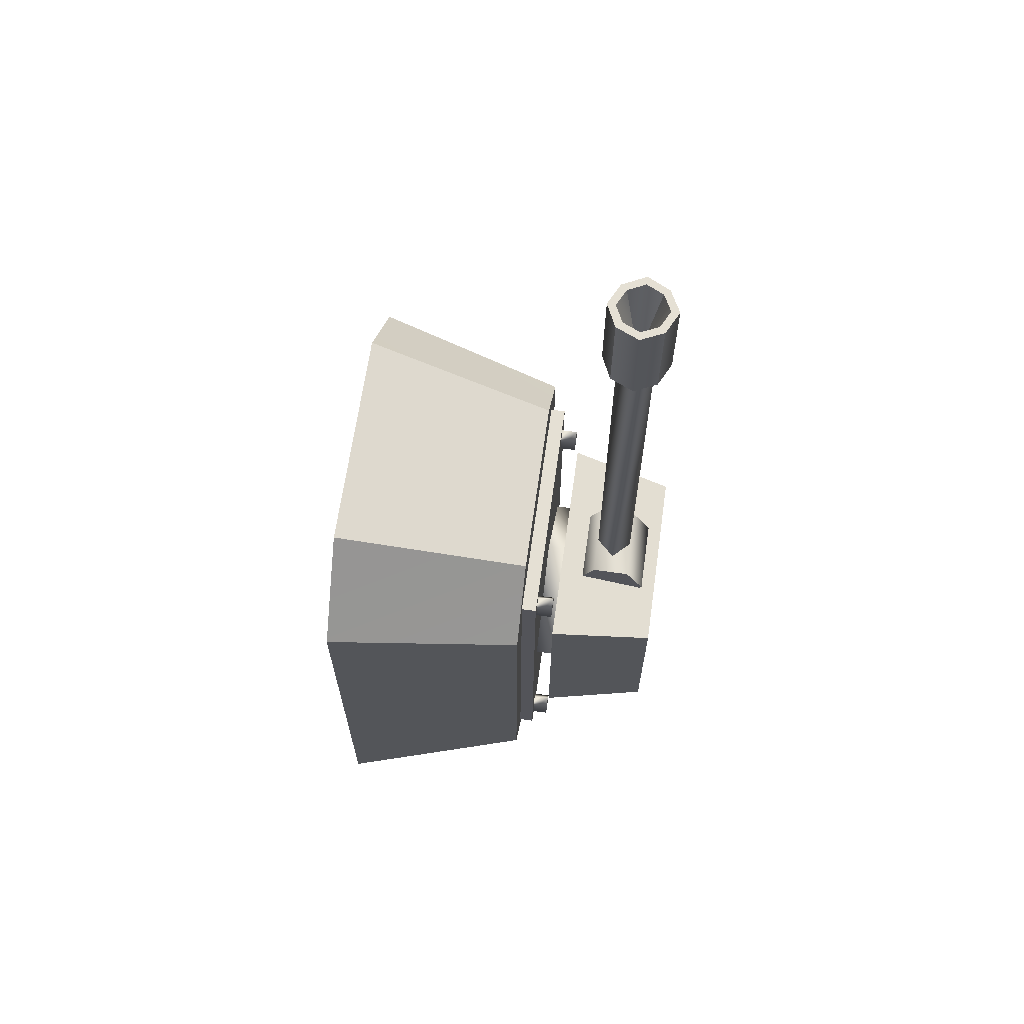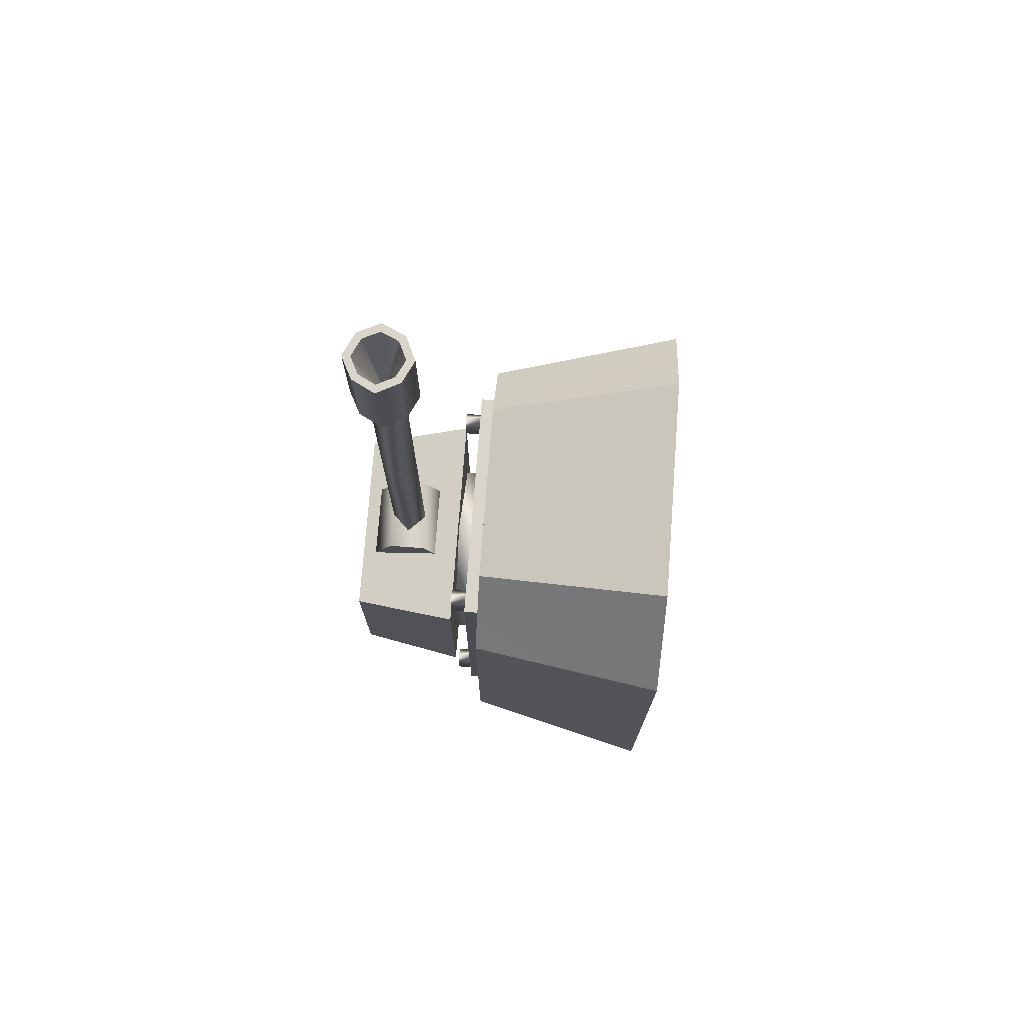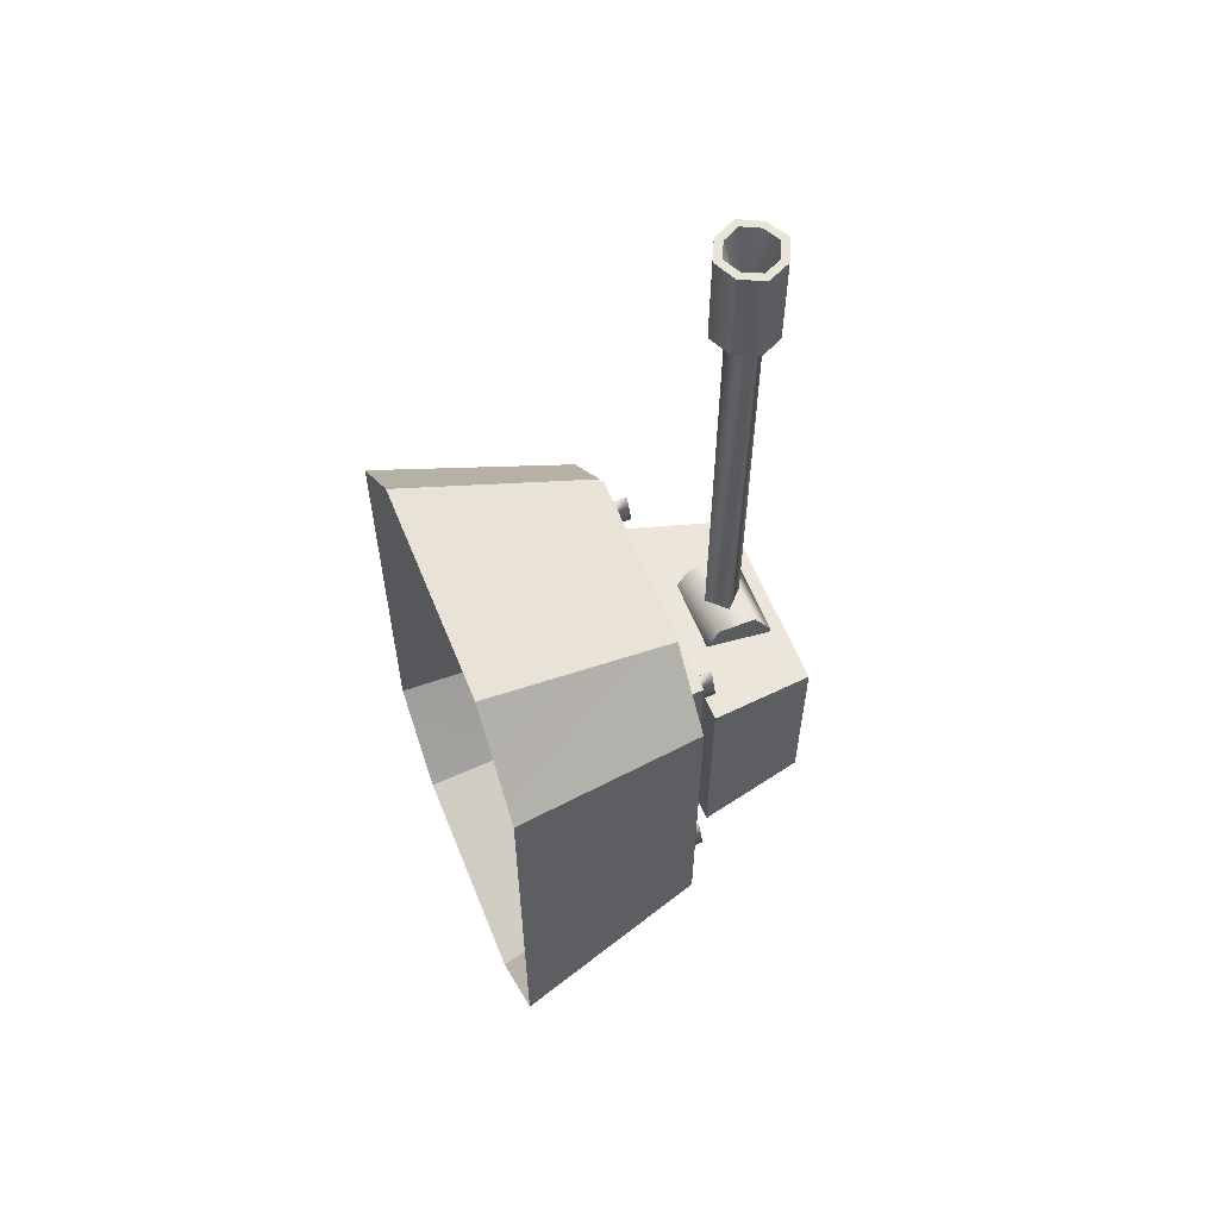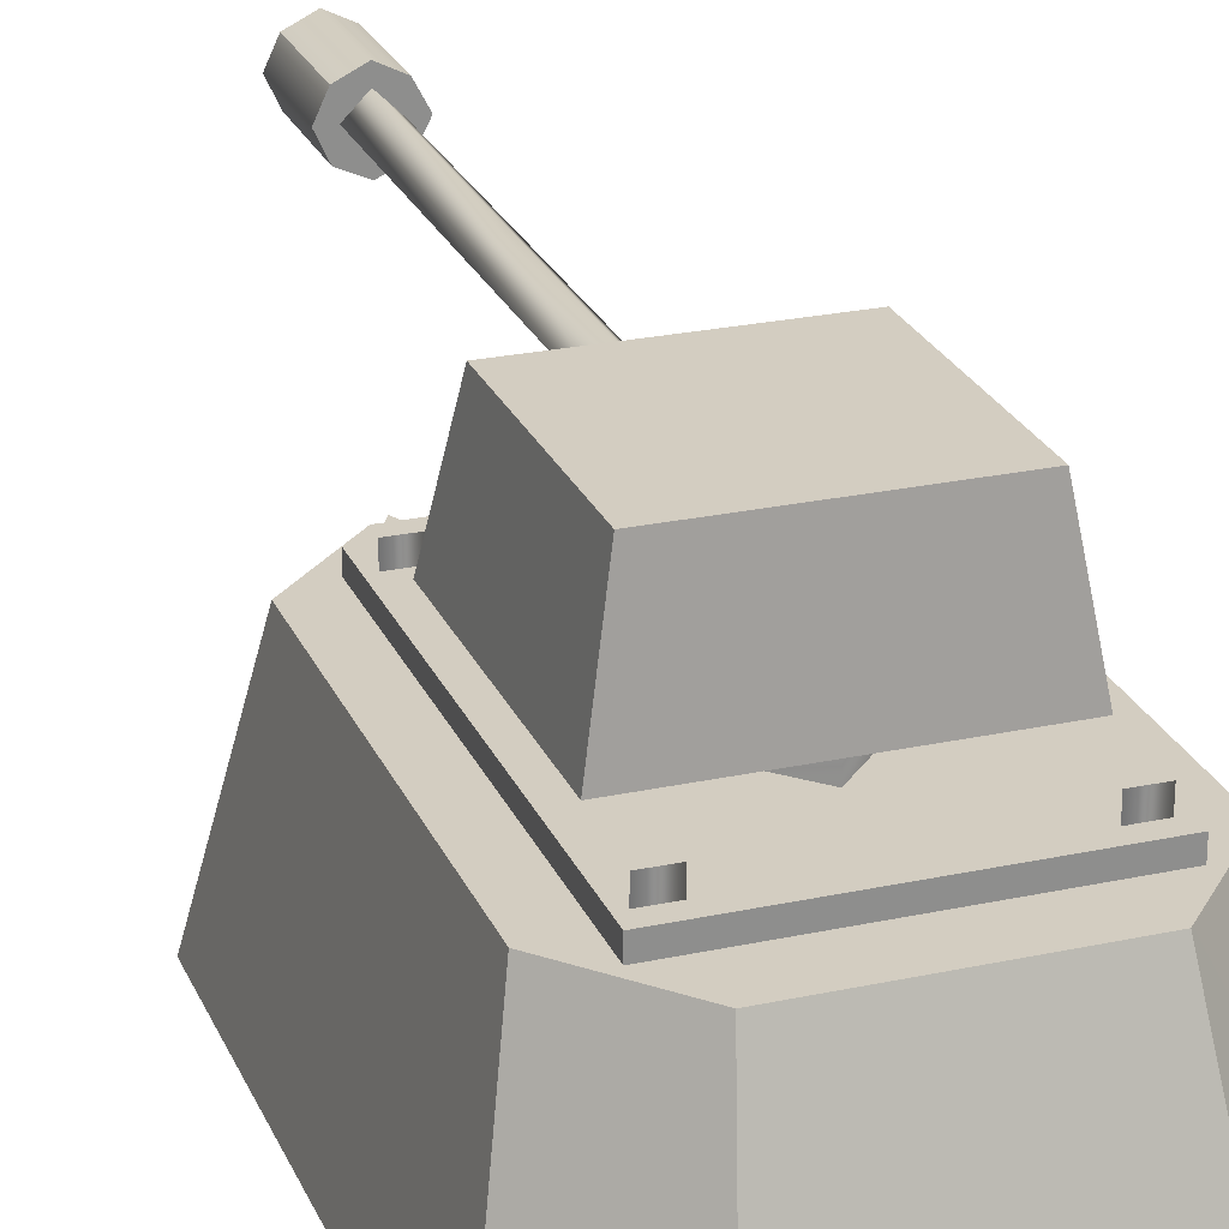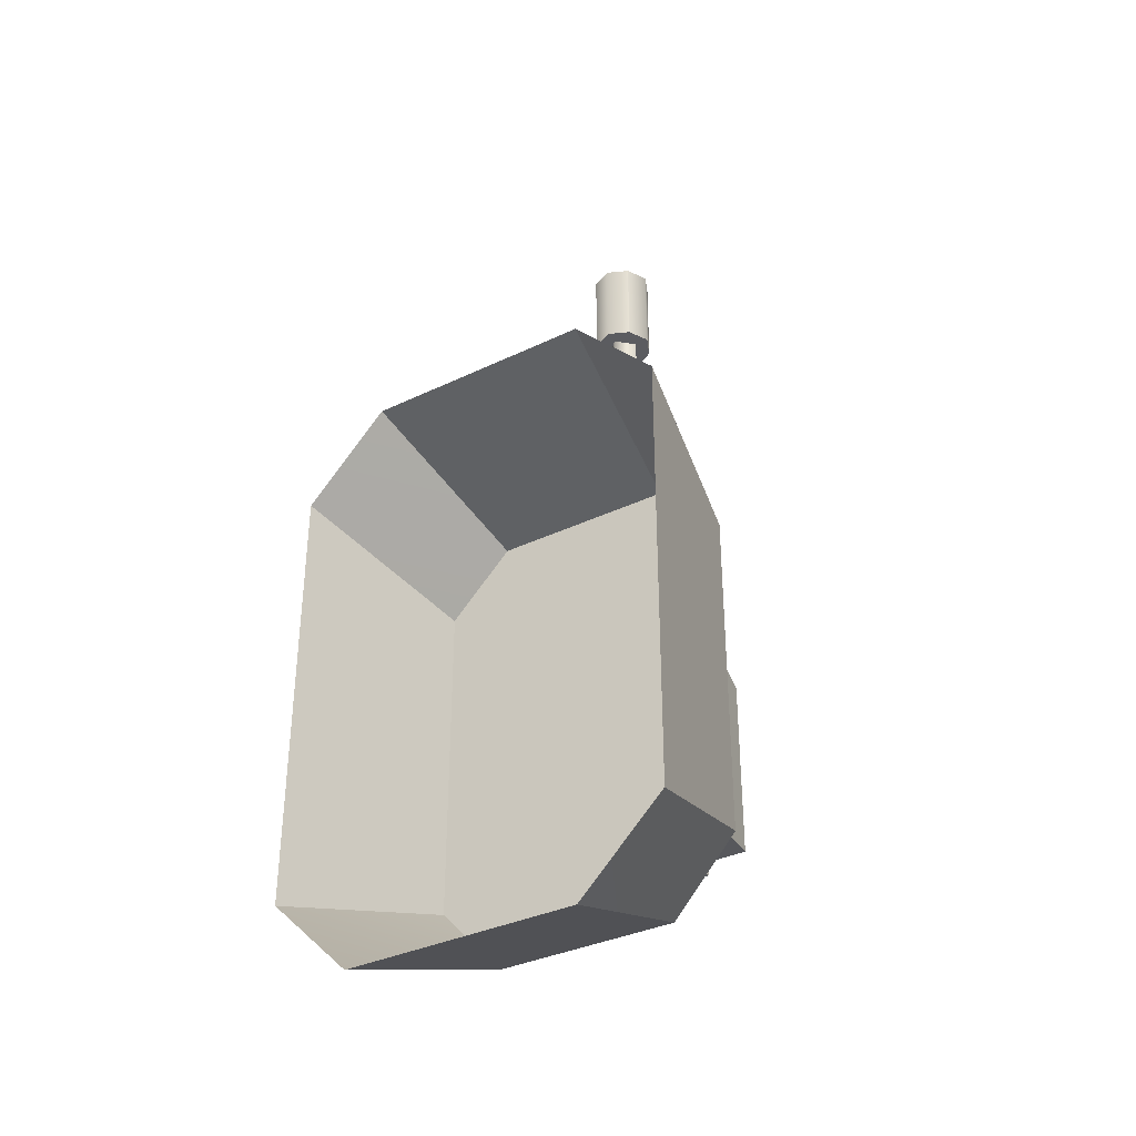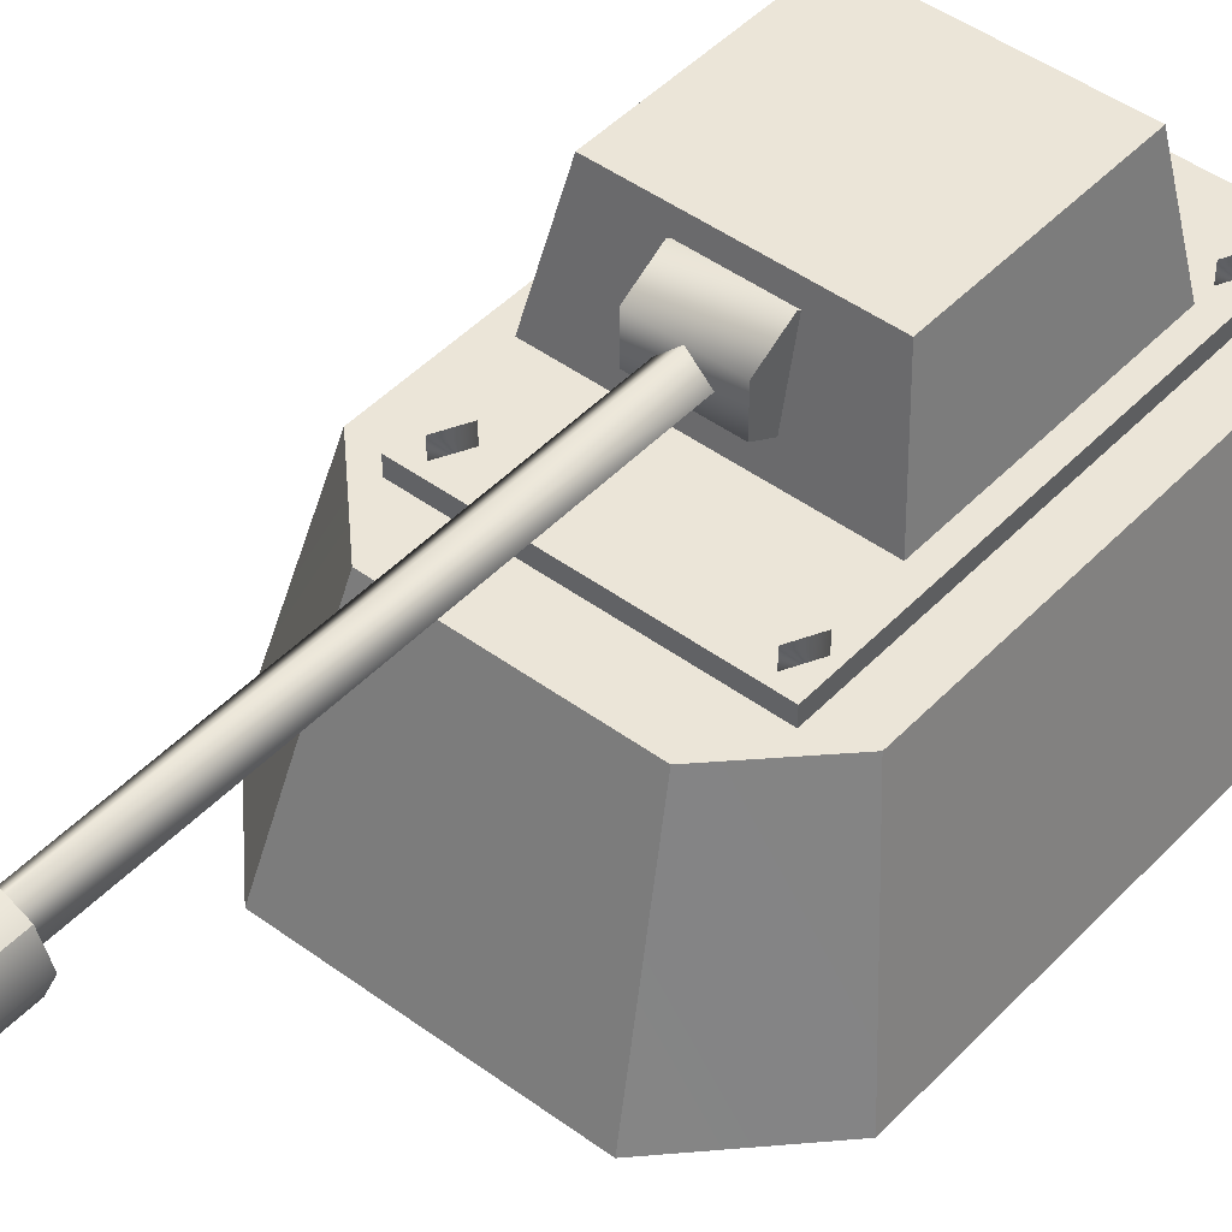
<metadata>
{"format":"obj","ext":"obj","renderer":"f3d","projection":"perspective","resolution":1024,"background":"white","views":[{"elev":65.6,"azim":98.0,"up":"+Z"},{"elev":74.5,"azim":-85.7,"up":"+Z"},{"elev":59.8,"azim":68.1,"up":"+Z"},{"elev":24.8,"azim":160.6,"up":"+Y"},{"elev":-35.2,"azim":32.5,"up":"+Z"},{"elev":45.8,"azim":40.2,"up":"+Y"}]}
</metadata>
<code>
v -1.533 0 -1.702
v -1.533 0 0
v -1.224 1.515 -1.236
v -1.224 1.515 0.0657
v -1.533 0 1.702
v -1.224 1.515 1.367
v -0.8916 0 -2.326
v -1.533 0 -1.702
v -0.7211 1.515 -1.794
v -1.224 1.515 -1.236
v -0.8916 0 2.362
v -0.7211 1.515 1.872
v -1.533 0 1.702
v -1.224 1.515 1.367
v 0.8916 0 -2.326
v -0.8916 0 -2.326
v 0.7211 1.515 -1.794
v -0.7211 1.515 -1.794
v -0.8916 0 2.362
v 0.8916 0 2.362
v -0.7211 1.515 1.872
v 0.7211 1.515 1.872
v 1.224 1.515 -1.236
v 0.7211 1.515 -1.794
v -1.224 1.515 -1.236
v -0.7211 1.515 -1.794
v 1.224 1.515 0.0657
v -1.224 1.515 0.0657
v -1.224 1.515 1.367
v 1.224 1.515 1.367
v -0.7211 1.515 1.872
v 0.7211 1.515 1.872
v 0.8916 0 -2.326
v 0.7211 1.515 -1.794
v 1.533 0 -1.702
v 1.224 1.515 -1.236
v 0.8916 0 2.362
v 1.533 0 1.702
v 0.7211 1.515 1.872
v 1.224 1.515 1.367
v 1.533 0 -1.702
v 1.224 1.515 -1.236
v 1.533 0 0
v 1.224 1.515 0.0657
v 1.533 0 1.702
v 1.224 1.515 1.367
v -0.9413 1.515 1.471
v -0.9413 1.631 1.471
v -0.9413 1.515 -1.449
v -0.9413 1.631 -1.449
v -0.7924 1.758 -1.157
v -0.881 1.758 -1.332
v -0.7924 1.631 -1.157
v -0.881 1.631 -1.332
v -0.7924 1.758 1.397
v -0.881 1.758 1.223
v -0.7924 1.631 1.397
v -0.881 1.631 1.223
v -0.8784 1.774 0.8215
v -0.7358 2.6 0.6486
v -0.8784 1.774 -0.8882
v -0.7358 2.6 -0.7852
v -0.7038 1.758 -1.332
v -0.7038 1.631 -1.332
v -0.7038 1.758 1.223
v -0.7038 1.631 1.223
v -0.7038 1.758 -1.332
v -0.881 1.758 -1.332
v -0.7924 1.758 -1.157
v -0.7038 1.758 1.223
v -0.881 1.758 1.223
v -0.7924 1.758 1.397
v 0 1.774 -0.8105
v 0 1.631 -0.8105
v -0.7325 1.774 -0.0684
v -0.7325 1.631 -0.0684
v 0 1.774 0.6545
v 0 1.631 0.6545
v -0.2869 2.059 0.449
v -0.2869 2.059 0.9459
v -0.2869 2.346 0.449
v -0.2869 2.346 0.9459
v -0.1635 2.03 4.201
v -0.1635 2.03 4.931
v -0.2513 2.202 4.201
v -0.2513 2.202 4.931
v -0.1635 2.37 4.931
v -0.1635 2.37 4.201
v -0.2513 2.202 4.931
v -0.1635 2.03 4.931
v -0.1895 2.202 4.931
v -0.1247 2.074 4.931
v -0.1635 2.37 4.931
v -0.1247 2.329 4.931
v -0.2869 1.915 0.6975
v -0.2869 2.489 0.6975
v 0 1.951 4.931
v -0.1635 2.03 4.931
v 0 1.951 4.201
v -0.1635 2.03 4.201
v -0.1635 2.37 4.201
v -0.1635 2.37 4.931
v 0 2.454 4.201
v 0 2.454 4.931
v 0 2.202 4.201
v -0.1635 2.03 4.201
v -0.2513 2.202 4.201
v -0.1635 2.37 4.201
v 0 1.951 4.931
v 0 2.013 4.931
v 0 2.454 4.931
v 0 2.392 4.931
v -0.1361 2.202 2.495
v -0.1361 2.202 0.9459
v 0 2.062 2.495
v 0 2.062 0.9459
v -0.1361 2.202 4.201
v 0 2.062 4.201
v 0 2.338 2.495
v 0 2.338 0.9459
v 0 2.338 4.201
v -0.006 2.202 4.272
v -0.1247 2.329 4.931
v -0.1895 2.202 4.931
v -0.1247 2.074 4.931
v 0 1.951 4.201
v 0 2.454 4.201
v -0.006 2.202 4.272
v -0.1247 2.074 4.931
v 0 2.013 4.931
v -0.006 2.202 4.272
v 0 2.392 4.931
v -0.1247 2.329 4.931
v 0.9413 1.631 -1.449
v 0.9413 1.515 -1.449
v -0.9413 1.631 -1.449
v -0.9413 1.515 -1.449
v 0.9413 1.515 1.471
v 0.9413 1.631 1.471
v -0.9413 1.515 1.471
v -0.9413 1.631 1.471
v 0.9413 1.631 1.471
v 0.9413 1.631 -1.449
v -0.9413 1.631 1.471
v -0.9413 1.631 -1.449
v -0.8784 1.774 -0.8882
v 0.8784 1.774 -0.8882
v -0.8784 1.774 0.8215
v 0.8784 1.774 0.8215
v 0.2869 2.059 0.449
v 0.2869 1.915 0.6975
v -0.2869 2.059 0.449
v -0.2869 1.915 0.6975
v 0.2869 2.059 0.9459
v -0.2869 2.059 0.9459
v 0.2869 2.346 0.449
v -0.2869 2.346 0.449
v 0.2869 2.346 0.9459
v -0.2869 2.346 0.9459
v 0.2869 2.489 0.6975
v -0.2869 2.489 0.6975
v 0.7358 2.6 -0.7852
v -0.7358 2.6 -0.7852
v 0.7358 2.6 0.6486
v -0.7358 2.6 0.6486
v 0.8784 1.774 -0.8882
v -0.8784 1.774 -0.8882
v 0.7358 2.6 -0.7852
v -0.7358 2.6 -0.7852
v 0.8784 1.774 0.8215
v 0.7358 2.6 0.6486
v -0.8784 1.774 0.8215
v -0.7358 2.6 0.6486
v 0.1307 2.074 4.931
v 0.1307 2.329 4.931
v 0.1724 2.03 4.201
v 0.1724 2.37 4.201
v -0.006 2.202 4.272
v 0.1307 2.074 4.931
v 0.1895 2.202 4.931
v 0.1307 2.329 4.931
v 0.1361 2.202 2.495
v 0.1361 2.202 0.9459
v 0.1361 2.202 4.201
v 0.1724 2.03 4.931
v 0.1307 2.074 4.931
v 0.1724 2.37 4.931
v 0.1307 2.329 4.931
v 0.2513 2.202 4.201
v 0.1724 2.03 4.201
v 0.1724 2.03 4.931
v 0.1724 2.37 4.931
v 0.1724 2.37 4.201
v 0.2869 1.915 0.6975
v 0.2869 2.059 0.449
v 0.2869 2.059 0.9459
v 0.2869 2.346 0.9459
v 0.2869 2.346 0.449
v 0.2869 2.489 0.6975
v 0.2513 2.202 4.931
v 0.1895 2.202 4.931
v 0.2513 2.202 4.931
v 0.1724 2.03 4.931
v 0.2513 2.202 4.201
v 0.1724 2.03 4.201
v 0.1724 2.37 4.201
v 0.1724 2.37 4.931
v 0.7325 1.774 -0.0684
v 0.7325 1.631 -0.0684
v 0.881 1.758 -1.332
v 0.7038 1.758 -1.332
v 0.7924 1.758 -1.157
v 0.881 1.758 1.223
v 0.7038 1.758 1.223
v 0.7924 1.758 1.397
v 0.7924 1.758 -1.157
v 0.7038 1.758 -1.332
v 0.7924 1.631 -1.157
v 0.7038 1.631 -1.332
v 0.7924 1.758 1.397
v 0.7038 1.758 1.223
v 0.7924 1.631 1.397
v 0.7038 1.631 1.223
v 0.881 1.758 -1.332
v 0.881 1.631 -1.332
v 0.881 1.758 1.223
v 0.881 1.631 1.223
v 0.8784 1.774 0.8215
v 0.8784 1.774 -0.8882
v 0.7358 2.6 0.6486
v 0.7358 2.6 -0.7852
v 0.9413 1.515 -1.449
v 0.9413 1.631 -1.449
v 0.9413 1.515 1.471
v 0.9413 1.631 1.471
f 8 9 7
f 10 9 8
f 38 39 37
f 40 39 38
f 34 35 33
f 36 35 34
f 20 21 19
f 22 21 20
f 16 17 15
f 18 17 16
f 12 13 11
f 14 13 12
f 6 2 5
f 4 2 6
f 4 2 2
f 3 2 4
f 3 1 2
f 45 46 45
f 43 46 45
f 43 44 46
f 43 44 43
f 43 42 44
f 41 42 43
f 26 24 26
f 25 24 26
f 25 23 24
f 25 23 25
f 25 27 23
f 28 27 25
f 28 30 27
f 29 30 28
f 29 30 30
f 31 30 29
f 31 32 30
f 68 69 67
f 179 178 179
f 180 178 179
f 180 181 178
f 175 131 175
f 132 131 175
f 132 133 131
f 129 128 129
f 130 128 129
f 130 174 128
f 123 122 123
f 124 122 123
f 124 125 122
f 62 60 62
f 61 60 62
f 61 59 60
f 205 203 205
f 204 203 205
f 204 202 203
f 204 202 204
f 204 207 202
f 206 207 204
f 214 215 213
f 100 98 100
f 99 98 100
f 99 97 98
f 99 97 99
f 99 191 97
f 190 191 99
f 211 212 210
f 95 79 95
f 80 79 95
f 80 81 79
f 82 81 80
f 82 96 81
f 161 160 161
f 159 160 161
f 159 158 160
f 155 158 159
f 155 154 158
f 153 154 155
f 153 151 154
f 152 151 153
f 152 150 151
f 157 150 152
f 157 156 150
f 161 156 157
f 161 160 156
f 114 120 114
f 119 120 114
f 119 183 120
f 182 183 119
f 182 116 183
f 115 116 182
f 115 114 116
f 113 114 115
f 113 119 114
f 117 119 113
f 117 119 119
f 121 119 117
f 121 182 119
f 184 182 121
f 184 115 182
f 118 115 184
f 118 113 115
f 117 113 118
f 71 72 70
f 90 91 89
f 90 91 90
f 90 92 91
f 90 92 90
f 90 110 92
f 109 110 90
f 109 110 110
f 185 110 109
f 185 186 110
f 185 186 185
f 185 201 186
f 200 201 185
f 200 201 201
f 187 201 200
f 187 188 201
f 187 112 188
f 111 112 187
f 111 112 112
f 93 112 111
f 93 94 112
f 93 94 93
f 93 91 94
f 89 91 93
f 48 49 47
f 50 49 48
f 233 234 232
f 235 234 233
f 216 225 224
f 216 225 216
f 216 218 225
f 217 218 216
f 217 219 218
f 217 219 217
f 217 225 219
f 224 225 217
f 229 230 228
f 231 230 229
f 171 172 170
f 173 172 171
f 167 168 166
f 169 168 167
f 163 164 162
f 165 164 163
f 147 148 146
f 149 148 147
f 143 144 142
f 145 144 143
f 139 140 138
f 141 140 139
f 135 136 134
f 137 136 135
f 66 56 65
f 58 56 66
f 58 56 56
f 57 56 58
f 57 55 56
f 66 55 57
f 66 65 55
f 78 77 76
f 78 77 78
f 78 208 77
f 209 208 78
f 209 73 208
f 74 73 209
f 74 75 73
f 76 75 74
f 76 77 75
f 64 52 63
f 54 52 64
f 54 52 52
f 53 52 54
f 53 51 52
f 64 51 53
f 64 63 51
f 105 189 176
f 105 189 105
f 105 177 189
f 105 177 105
f 105 127 177
f 105 127 105
f 105 108 127
f 105 108 105
f 105 107 108
f 105 107 105
f 105 106 107
f 105 106 105
f 105 126 106
f 176 126 105
f 223 221 227
f 222 221 223
f 222 220 221
f 227 220 222
f 227 226 220
f 221 226 227
f 84 85 83
f 86 85 84
f 86 85 85
f 87 85 86
f 87 88 85
f 195 196 194
f 195 196 195
f 195 197 196
f 198 197 195
f 198 199 197
f 102 103 101
f 104 103 102
f 104 103 103
f 192 103 104
f 192 193 103

</code>
